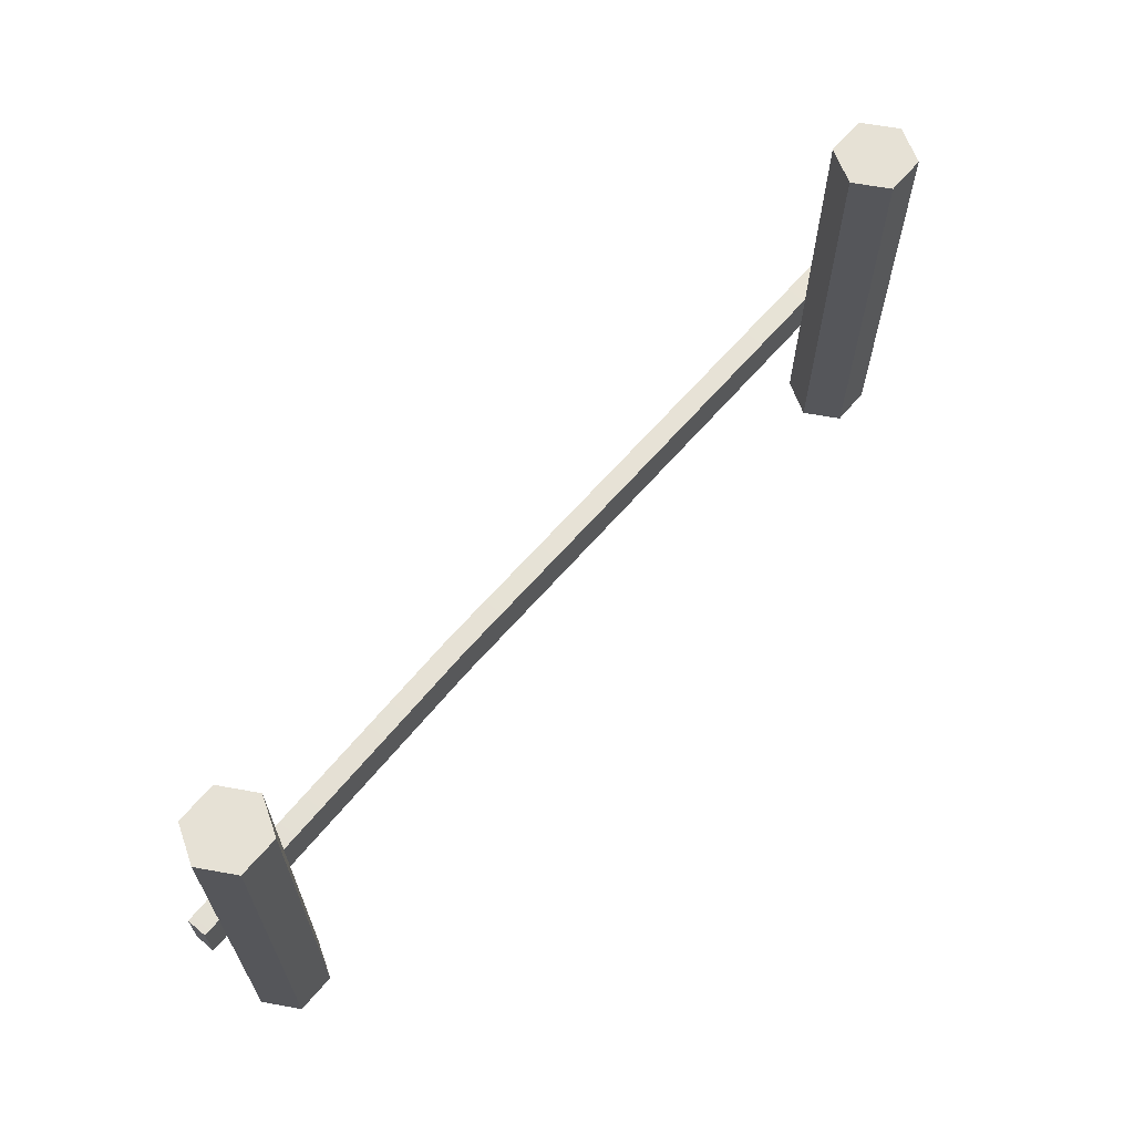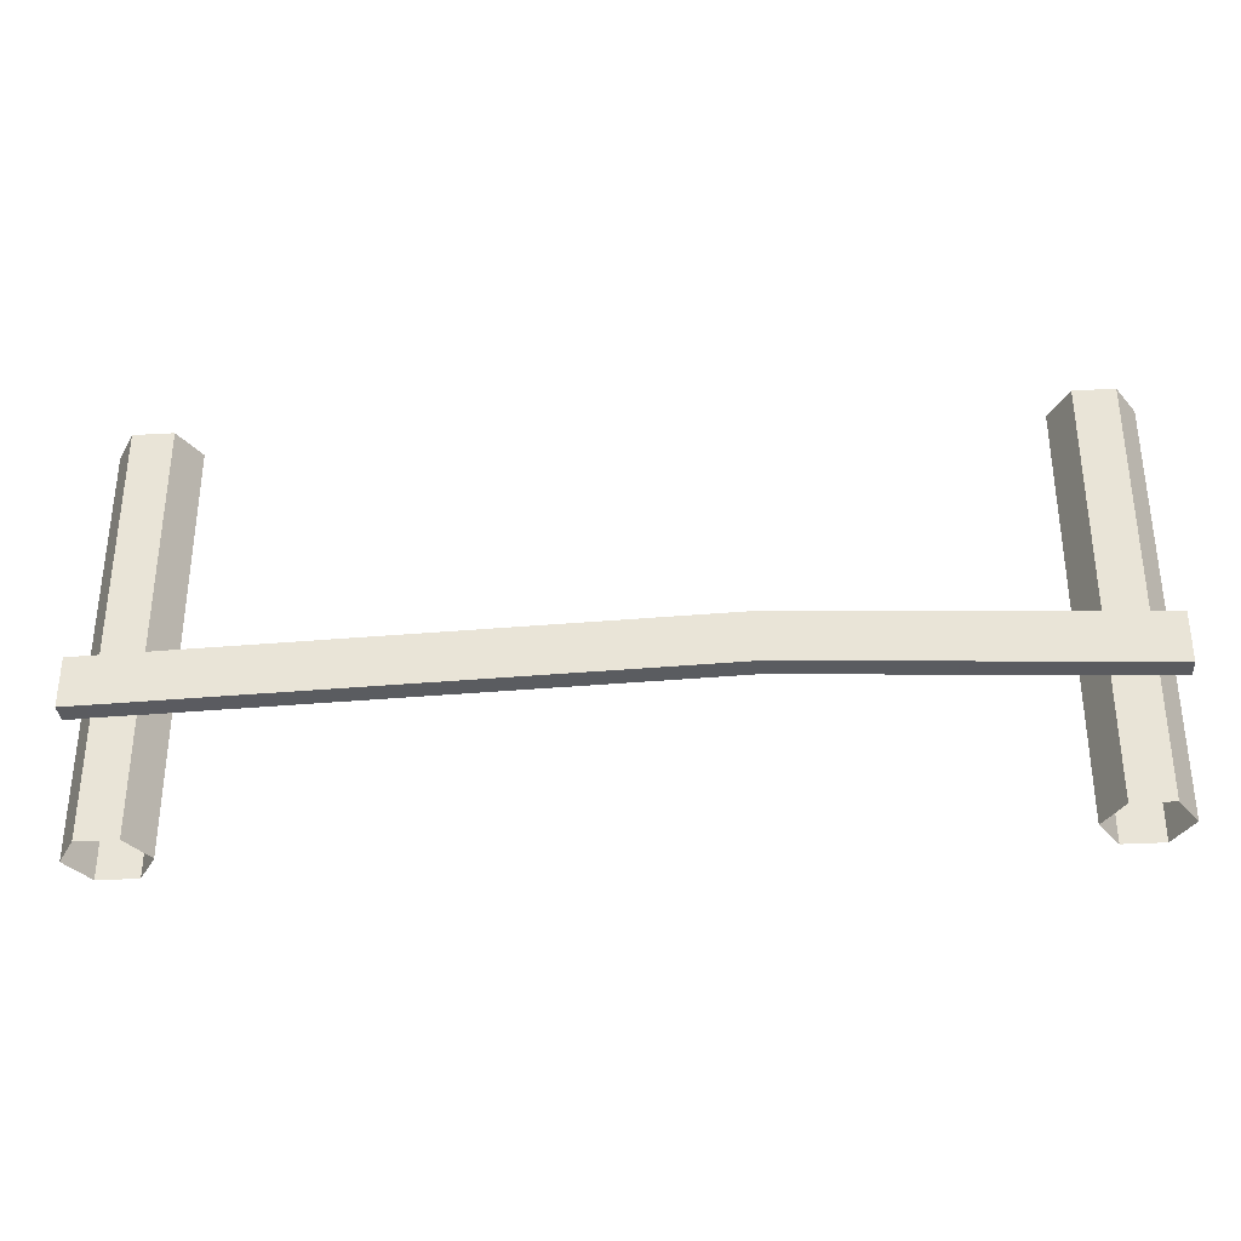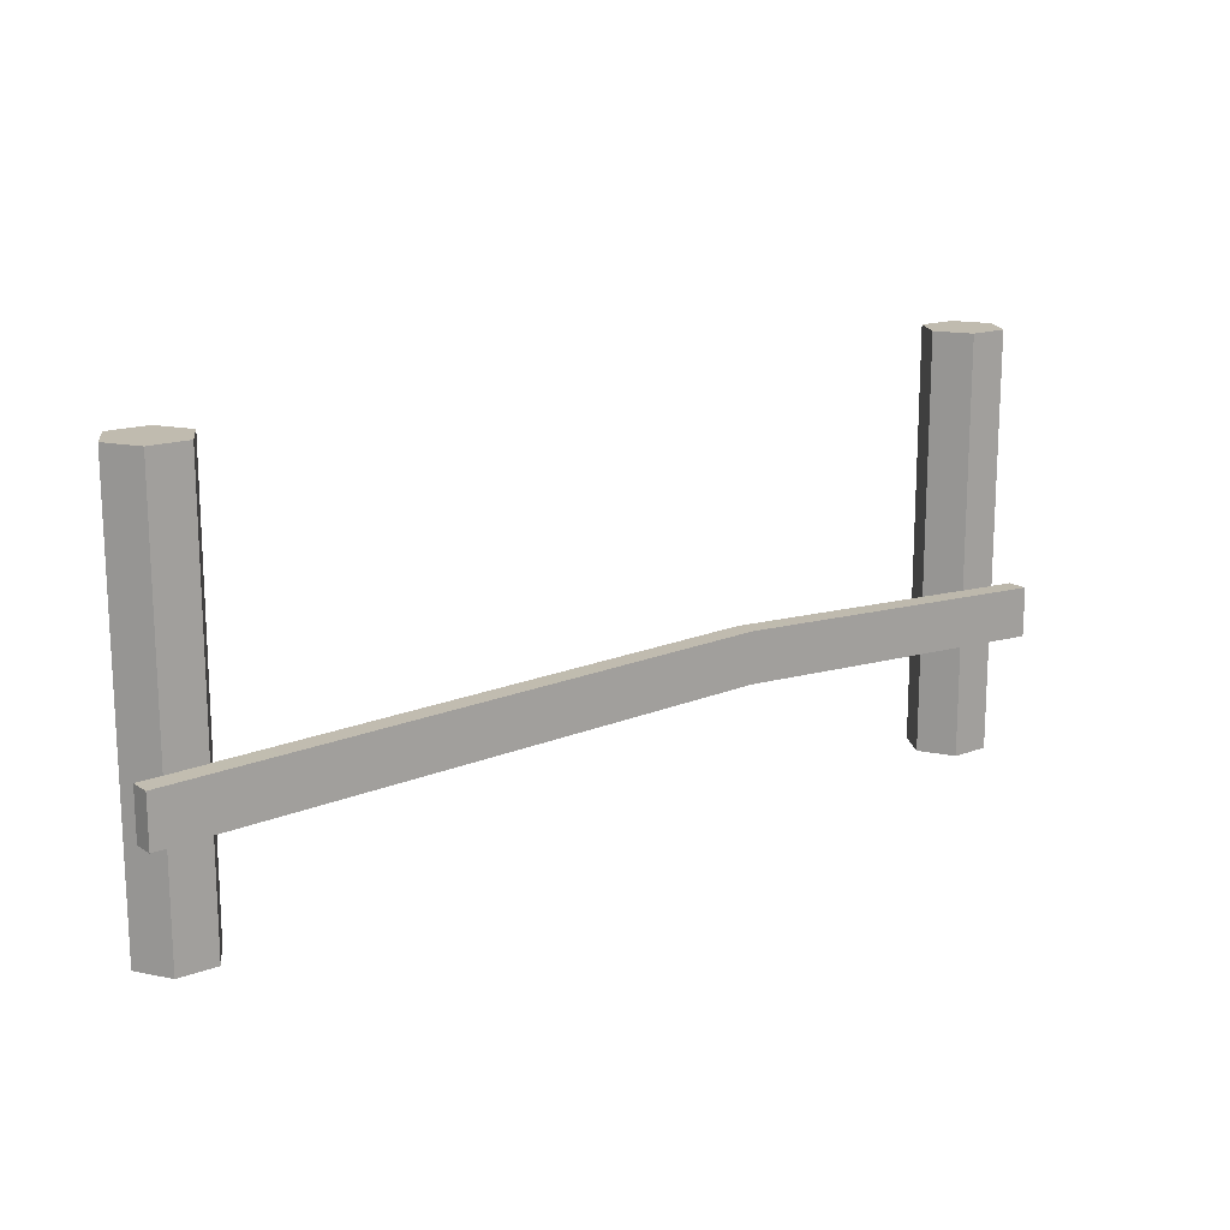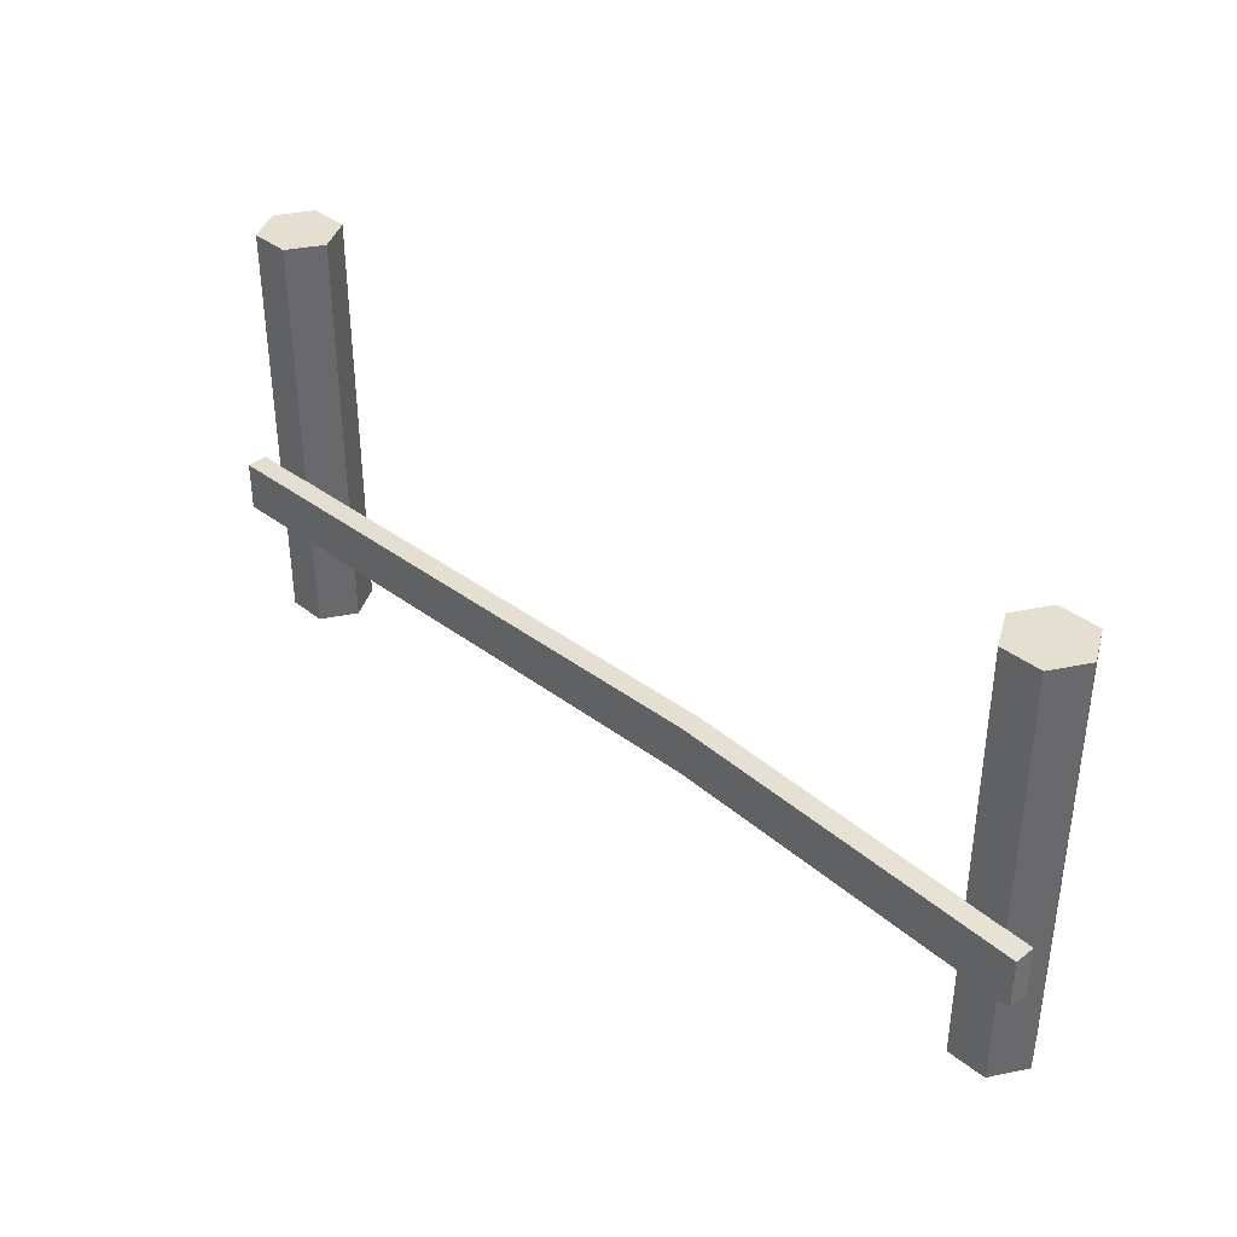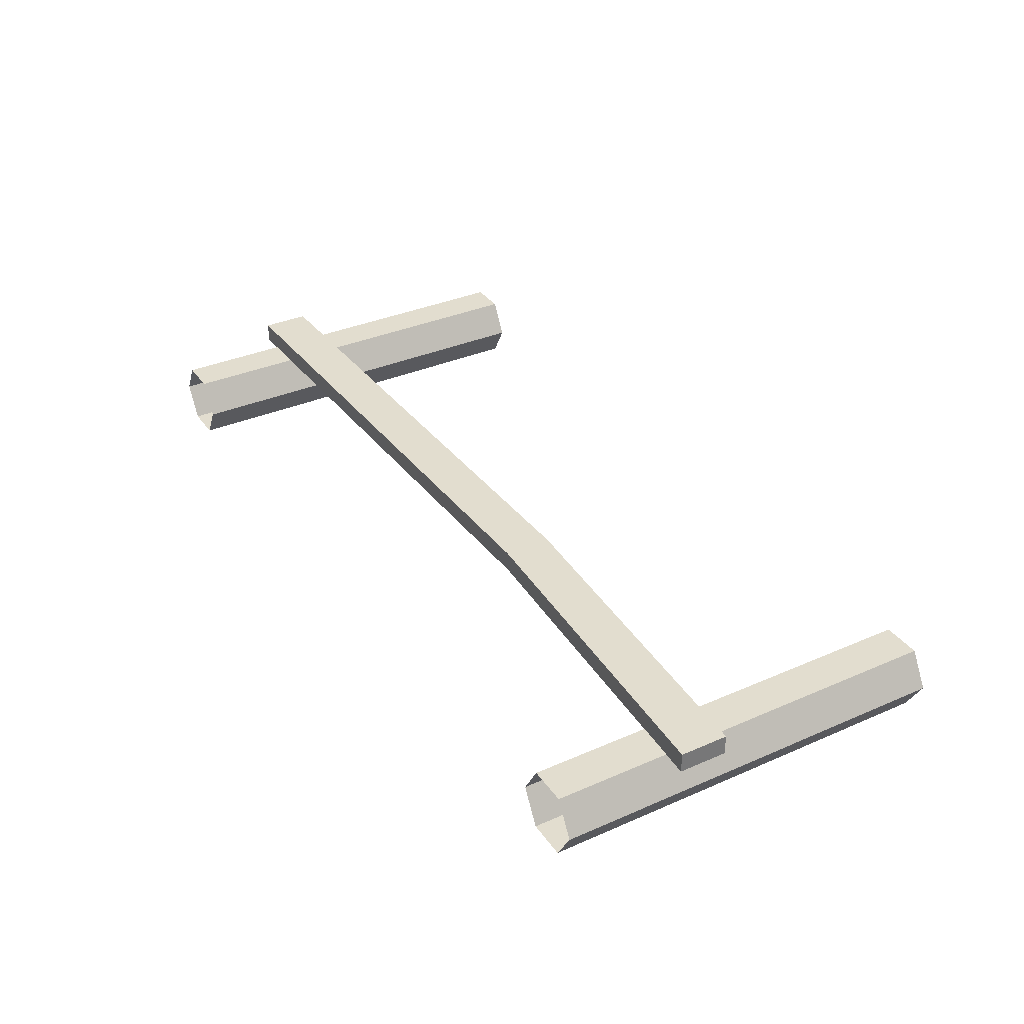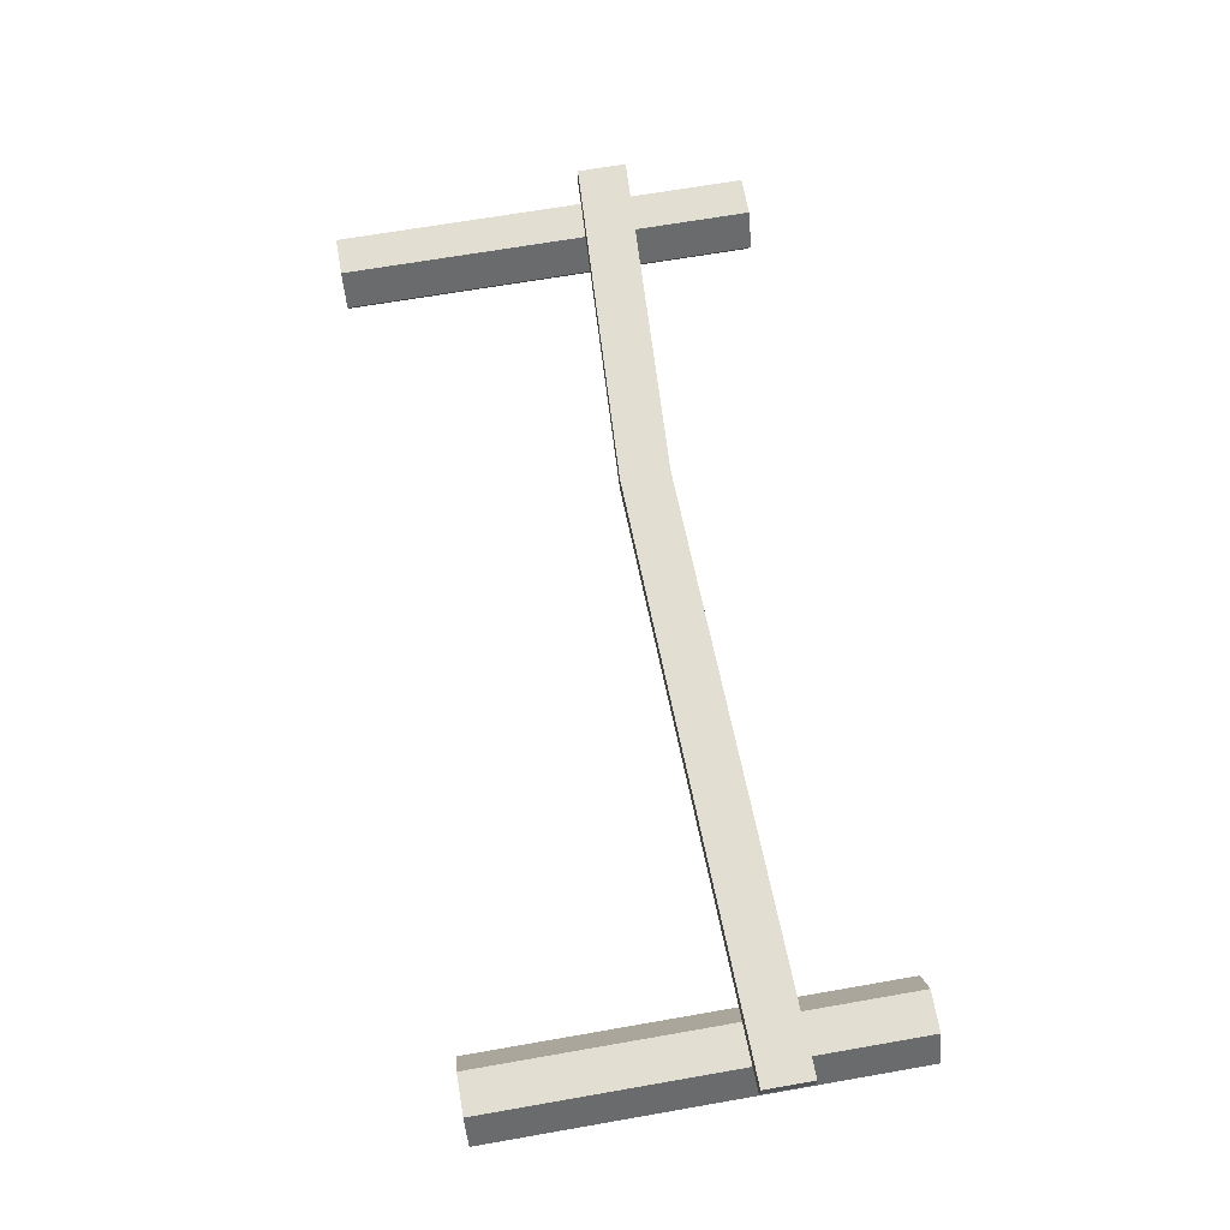
<metadata>
{"format":"obj","ext":"obj","renderer":"f3d","projection":"perspective","resolution":1024,"background":"white","views":[{"elev":64.2,"azim":130.3,"up":"+Y"},{"elev":-33.6,"azim":4.3,"up":"+Y"},{"elev":16.0,"azim":-37.3,"up":"+Y"},{"elev":37.5,"azim":45.4,"up":"+Y"},{"elev":34.9,"azim":59.8,"up":"+Z"},{"elev":67.6,"azim":-99.9,"up":"+Z"}]}
</metadata>
<code>
g default
v -144.8 -50 -8.2
v -154.3 -50 -8.2
v -159 -50 -1e-06
v -154.3 -50 8.2
v -144.8 -50 8.2
v -140.1 -50 0
v -144.8 50 -8.2
v -154.3 50 -8.2
v -159 50 -1e-06
v -154.3 50 8.2
v -144.8 50 8.2
v -140.1 50 0
g geo_leftPole_01 grp_fence_2m_broken_01
f 1 2 8 7
f 2 3 9 8
f 3 4 10 9
f 4 5 11 10
f 5 6 12 11
f 6 1 7 12
f 12 7 8 11
f 9 10 11 8
g default
v 58.02 -50 -8.2
v 48.55 -50 -8.2
v 43.82 -50 -1e-06
v 48.55 -50 8.2
v 58.02 -50 8.2
v 62.75 -50 0
v 58.02 50 -8.2
v 48.55 50 -8.2
v 43.82 50 -1e-06
v 48.55 50 8.2
v 58.02 50 8.2
v 62.75 50 0
g grp_fence_2m_broken_01 geo_rightPole_01
f 13 14 20 19
f 14 15 21 20
f 15 16 22 21
f 16 17 23 22
f 17 18 24 23
f 18 13 19 24
f 24 19 20 23
f 21 22 23 20
g default
v -160.1 -22.2 13.1
v 64.16 -22.2 13.1
v -160.1 -10.4 13.1
v 64.16 -10.4 13.1
v -160.1 -10.4 8.114
v 64.16 -10.4 8.114
v -160.1 -22.2 8.114
v 64.16 -22.2 8.114
v -19.45 -17.9 13.1
v -19.45 -17.9 8.114
v -19.45 -6.098 8.114
v -19.45 -6.098 13.1
g grp_fence_2m_broken_01 geo_bottomRail_01
f 36 33 26 28
f 35 36 28 30
f 34 35 30 32
f 33 34 32 26
f 26 32 30 28
f 31 25 27 29
f 31 34 33 25
f 29 35 34 31
f 27 36 35 29
f 25 33 36 27

</code>
